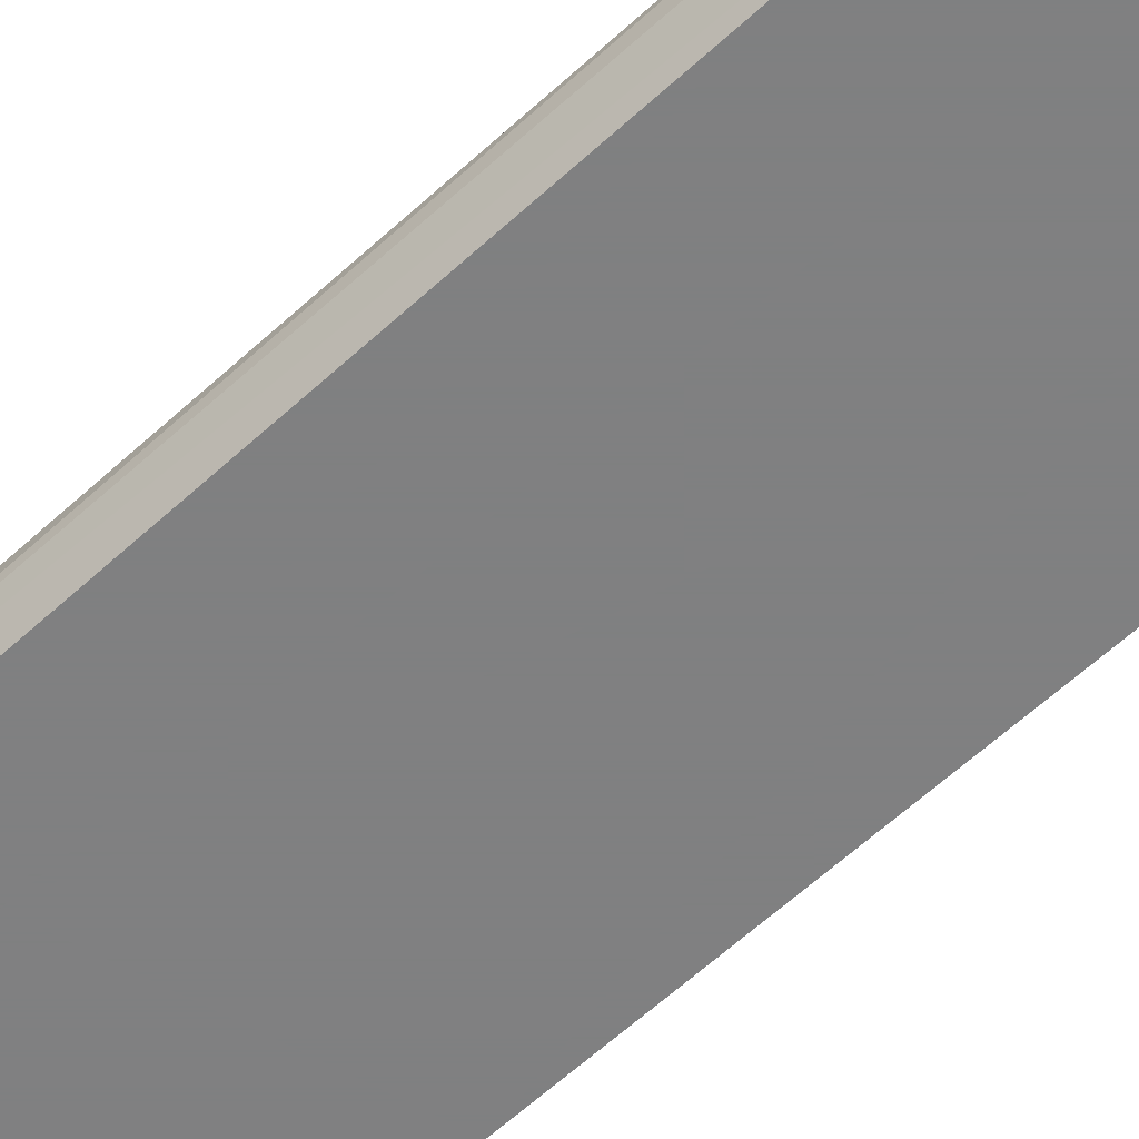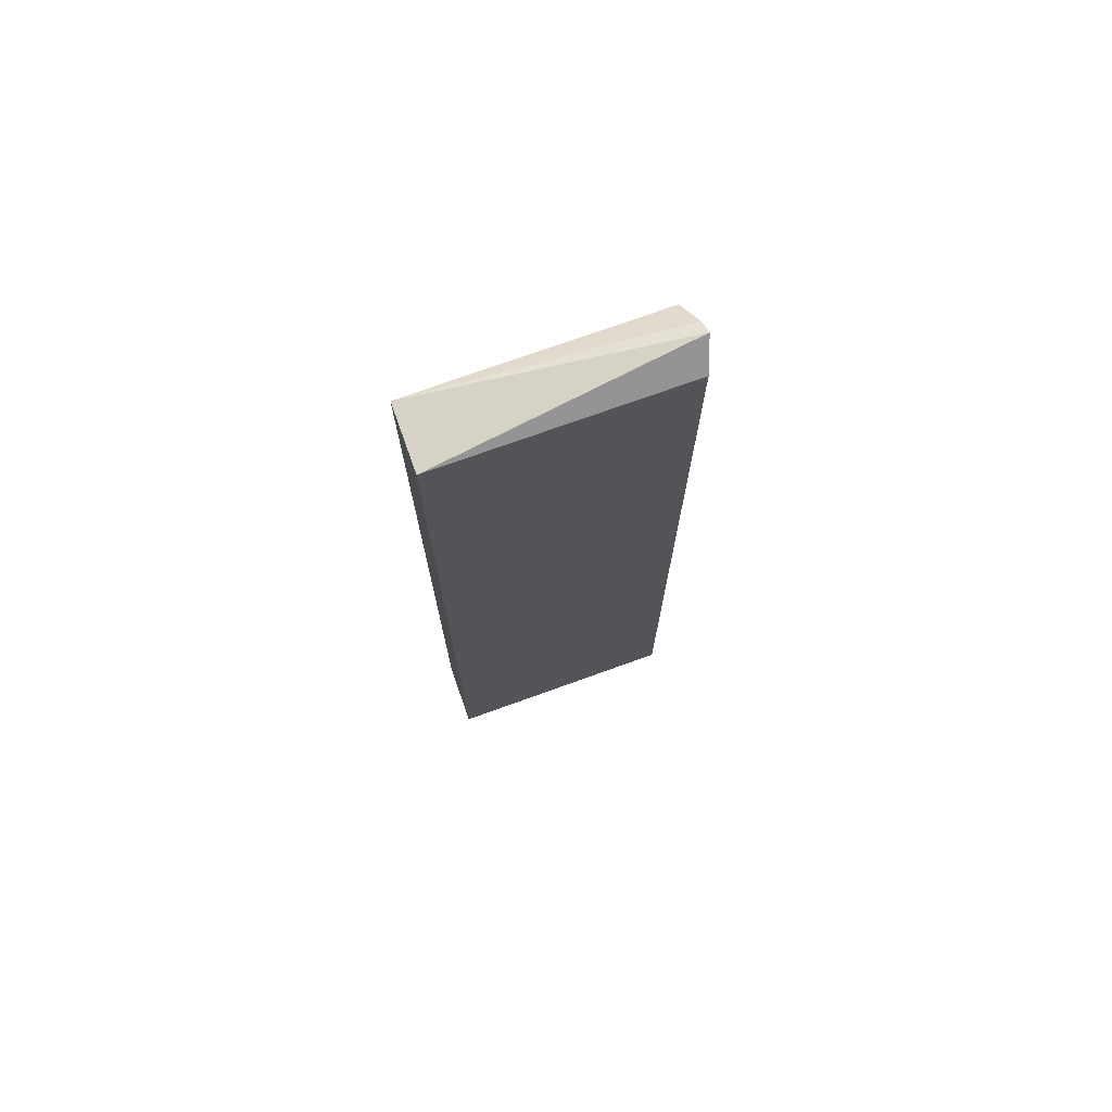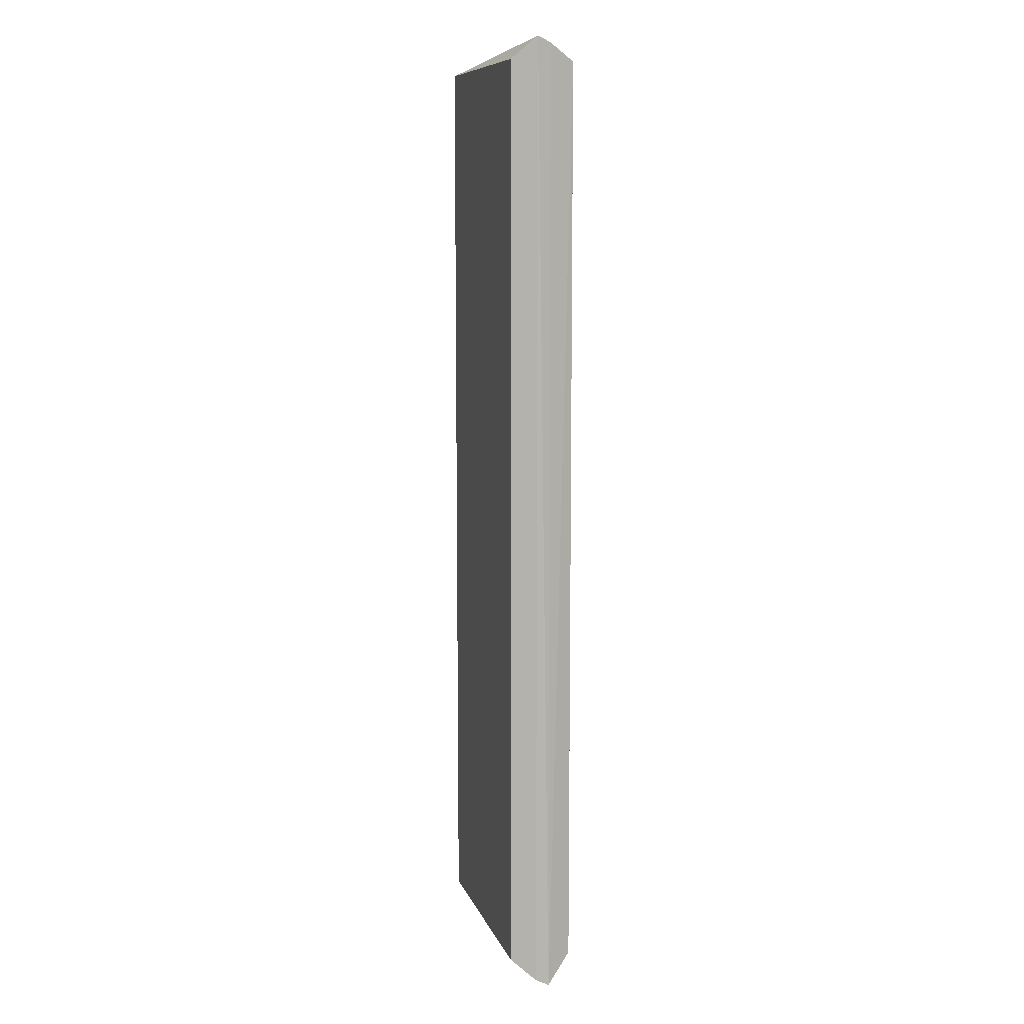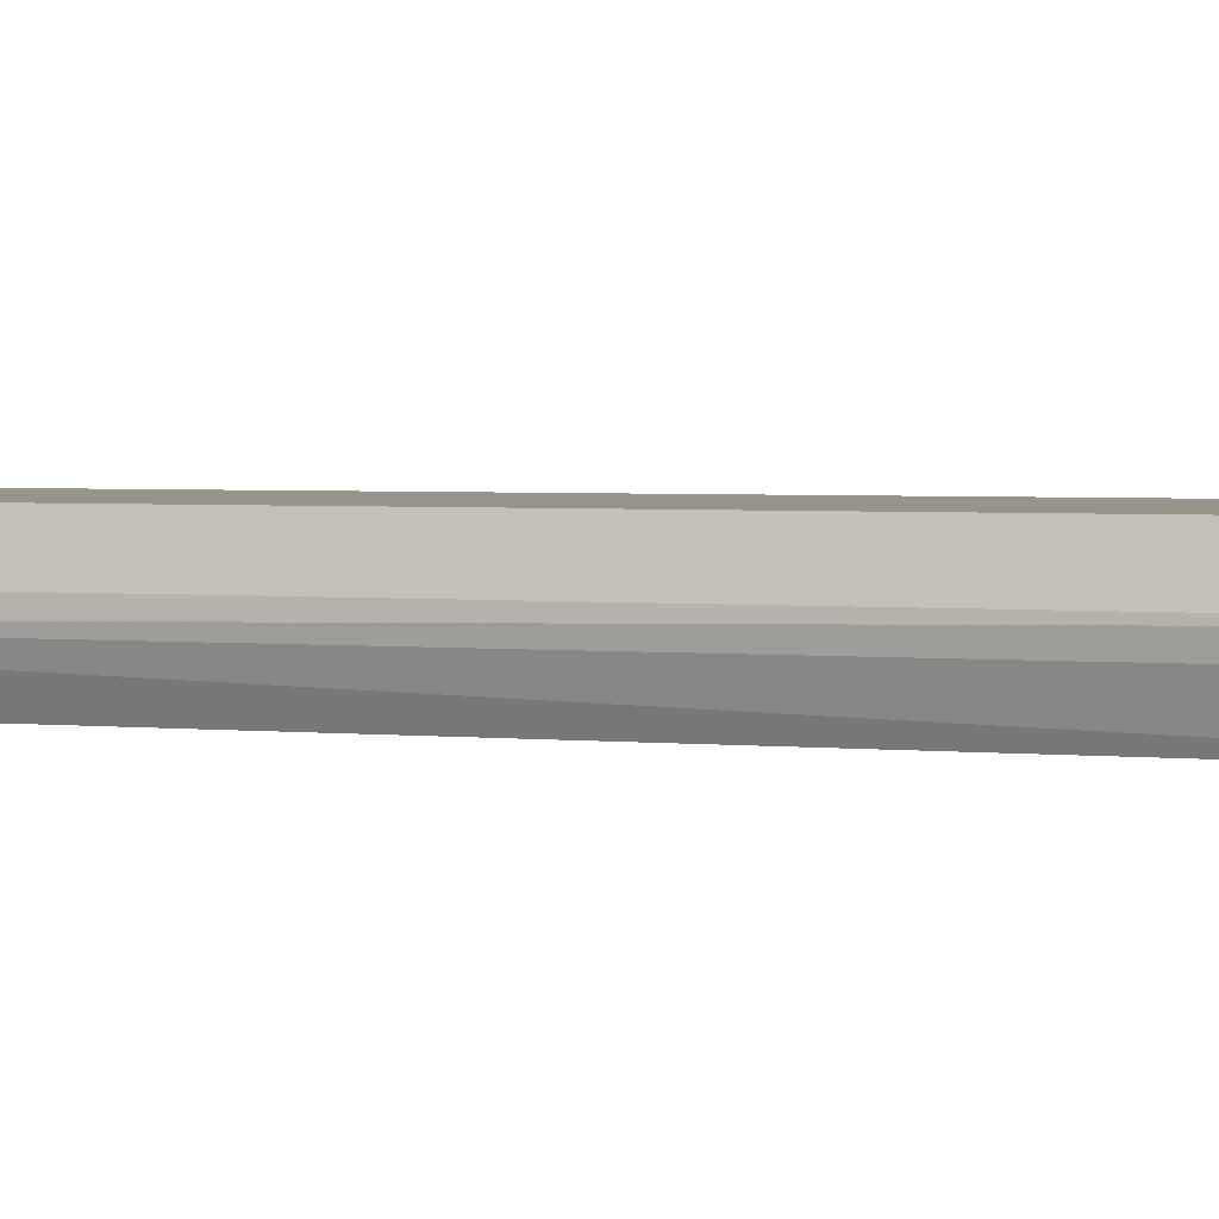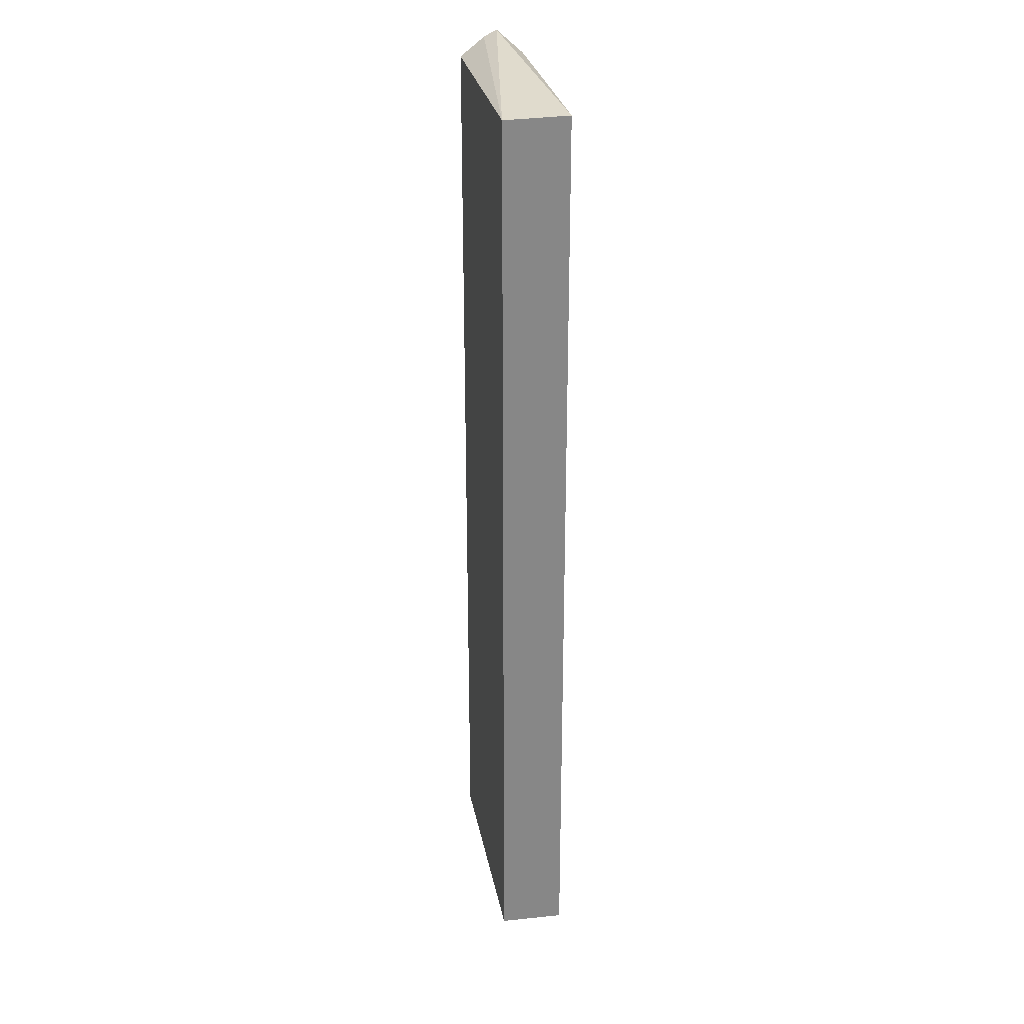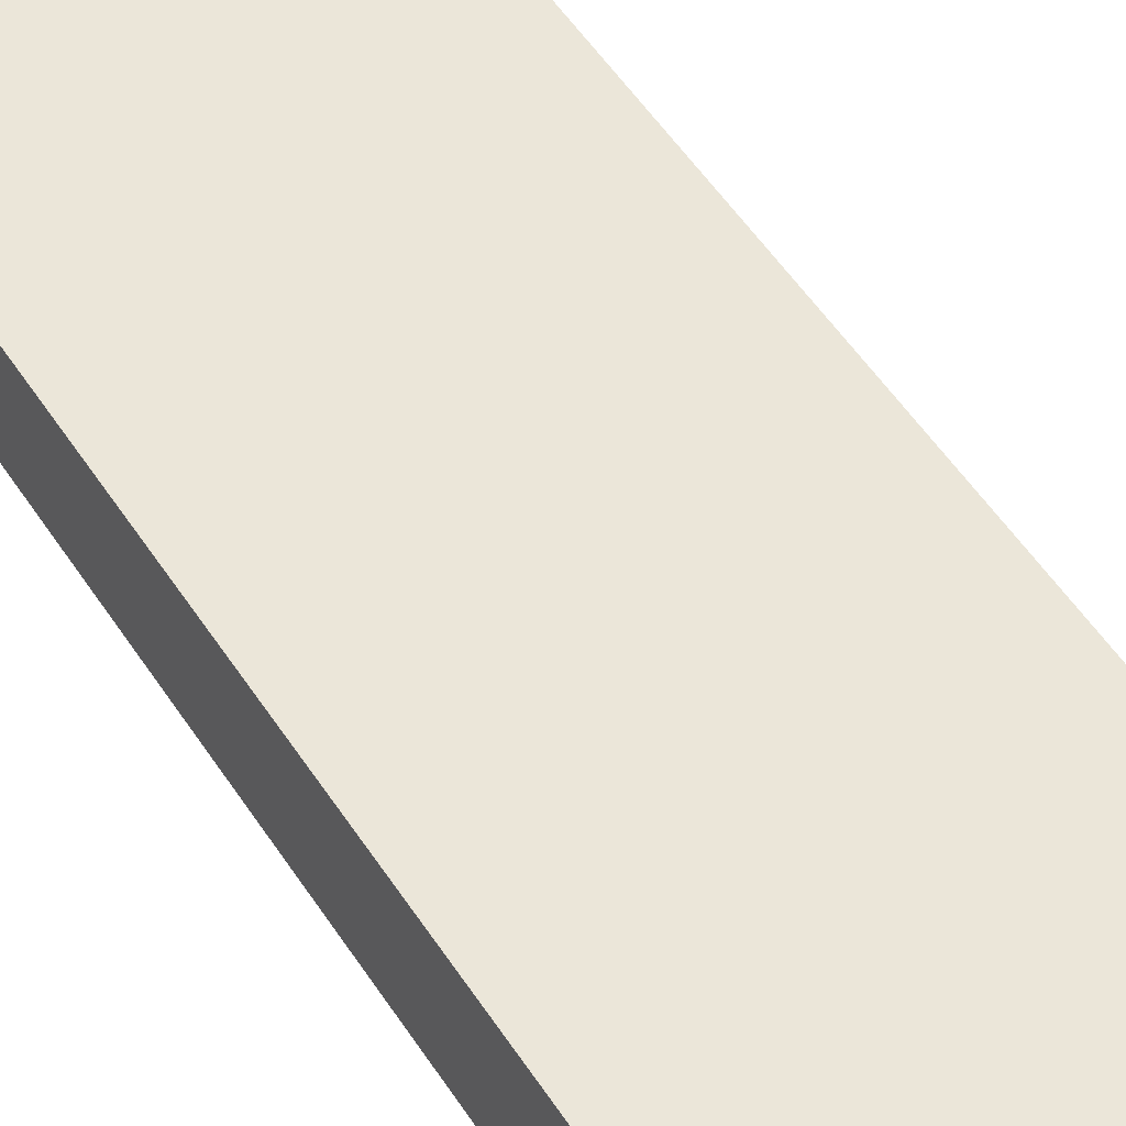
<metadata>
{"format":"obj","ext":"obj","renderer":"f3d","projection":"perspective","resolution":1024,"background":"white","views":[{"elev":-60.0,"azim":133.5,"up":"+Z"},{"elev":73.8,"azim":-19.8,"up":"+Y"},{"elev":9.4,"azim":74.9,"up":"+Y"},{"elev":1.9,"azim":119.3,"up":"+Z"},{"elev":28.0,"azim":-100.5,"up":"+Y"},{"elev":47.1,"azim":-30.1,"up":"+Z"}]}
</metadata>
<code>
v -0.3737 -0.3608 0.5175
v -0.3737 0.1183 0.5175
v -0.3738 0.119 0.5506
v -0.3738 -0.3615 0.5506
v -0.2466 0.1304 0.5375
v -0.2466 -0.3729 0.5375
v -0.2514 -0.3608 0.5175
v -0.2514 0.1183 0.5175
v -0.2512 0.119 0.5506
v -0.2512 -0.3615 0.5506
v -0.2475 0.1272 0.5306
v -0.2458 -0.3761 0.5306
f 12 8 11
f 7 1 2
f 1 4 2
f 5 2 3
f 2 4 3
f 3 4 10
f 7 2 8
f 5 3 9
f 10 5 9
f 3 10 9
f 1 7 12
f 4 1 12
f 7 8 12
f 5 10 6
f 10 4 6
f 4 12 6
f 12 5 6
f 2 5 11
f 8 2 11
f 5 12 11

</code>
